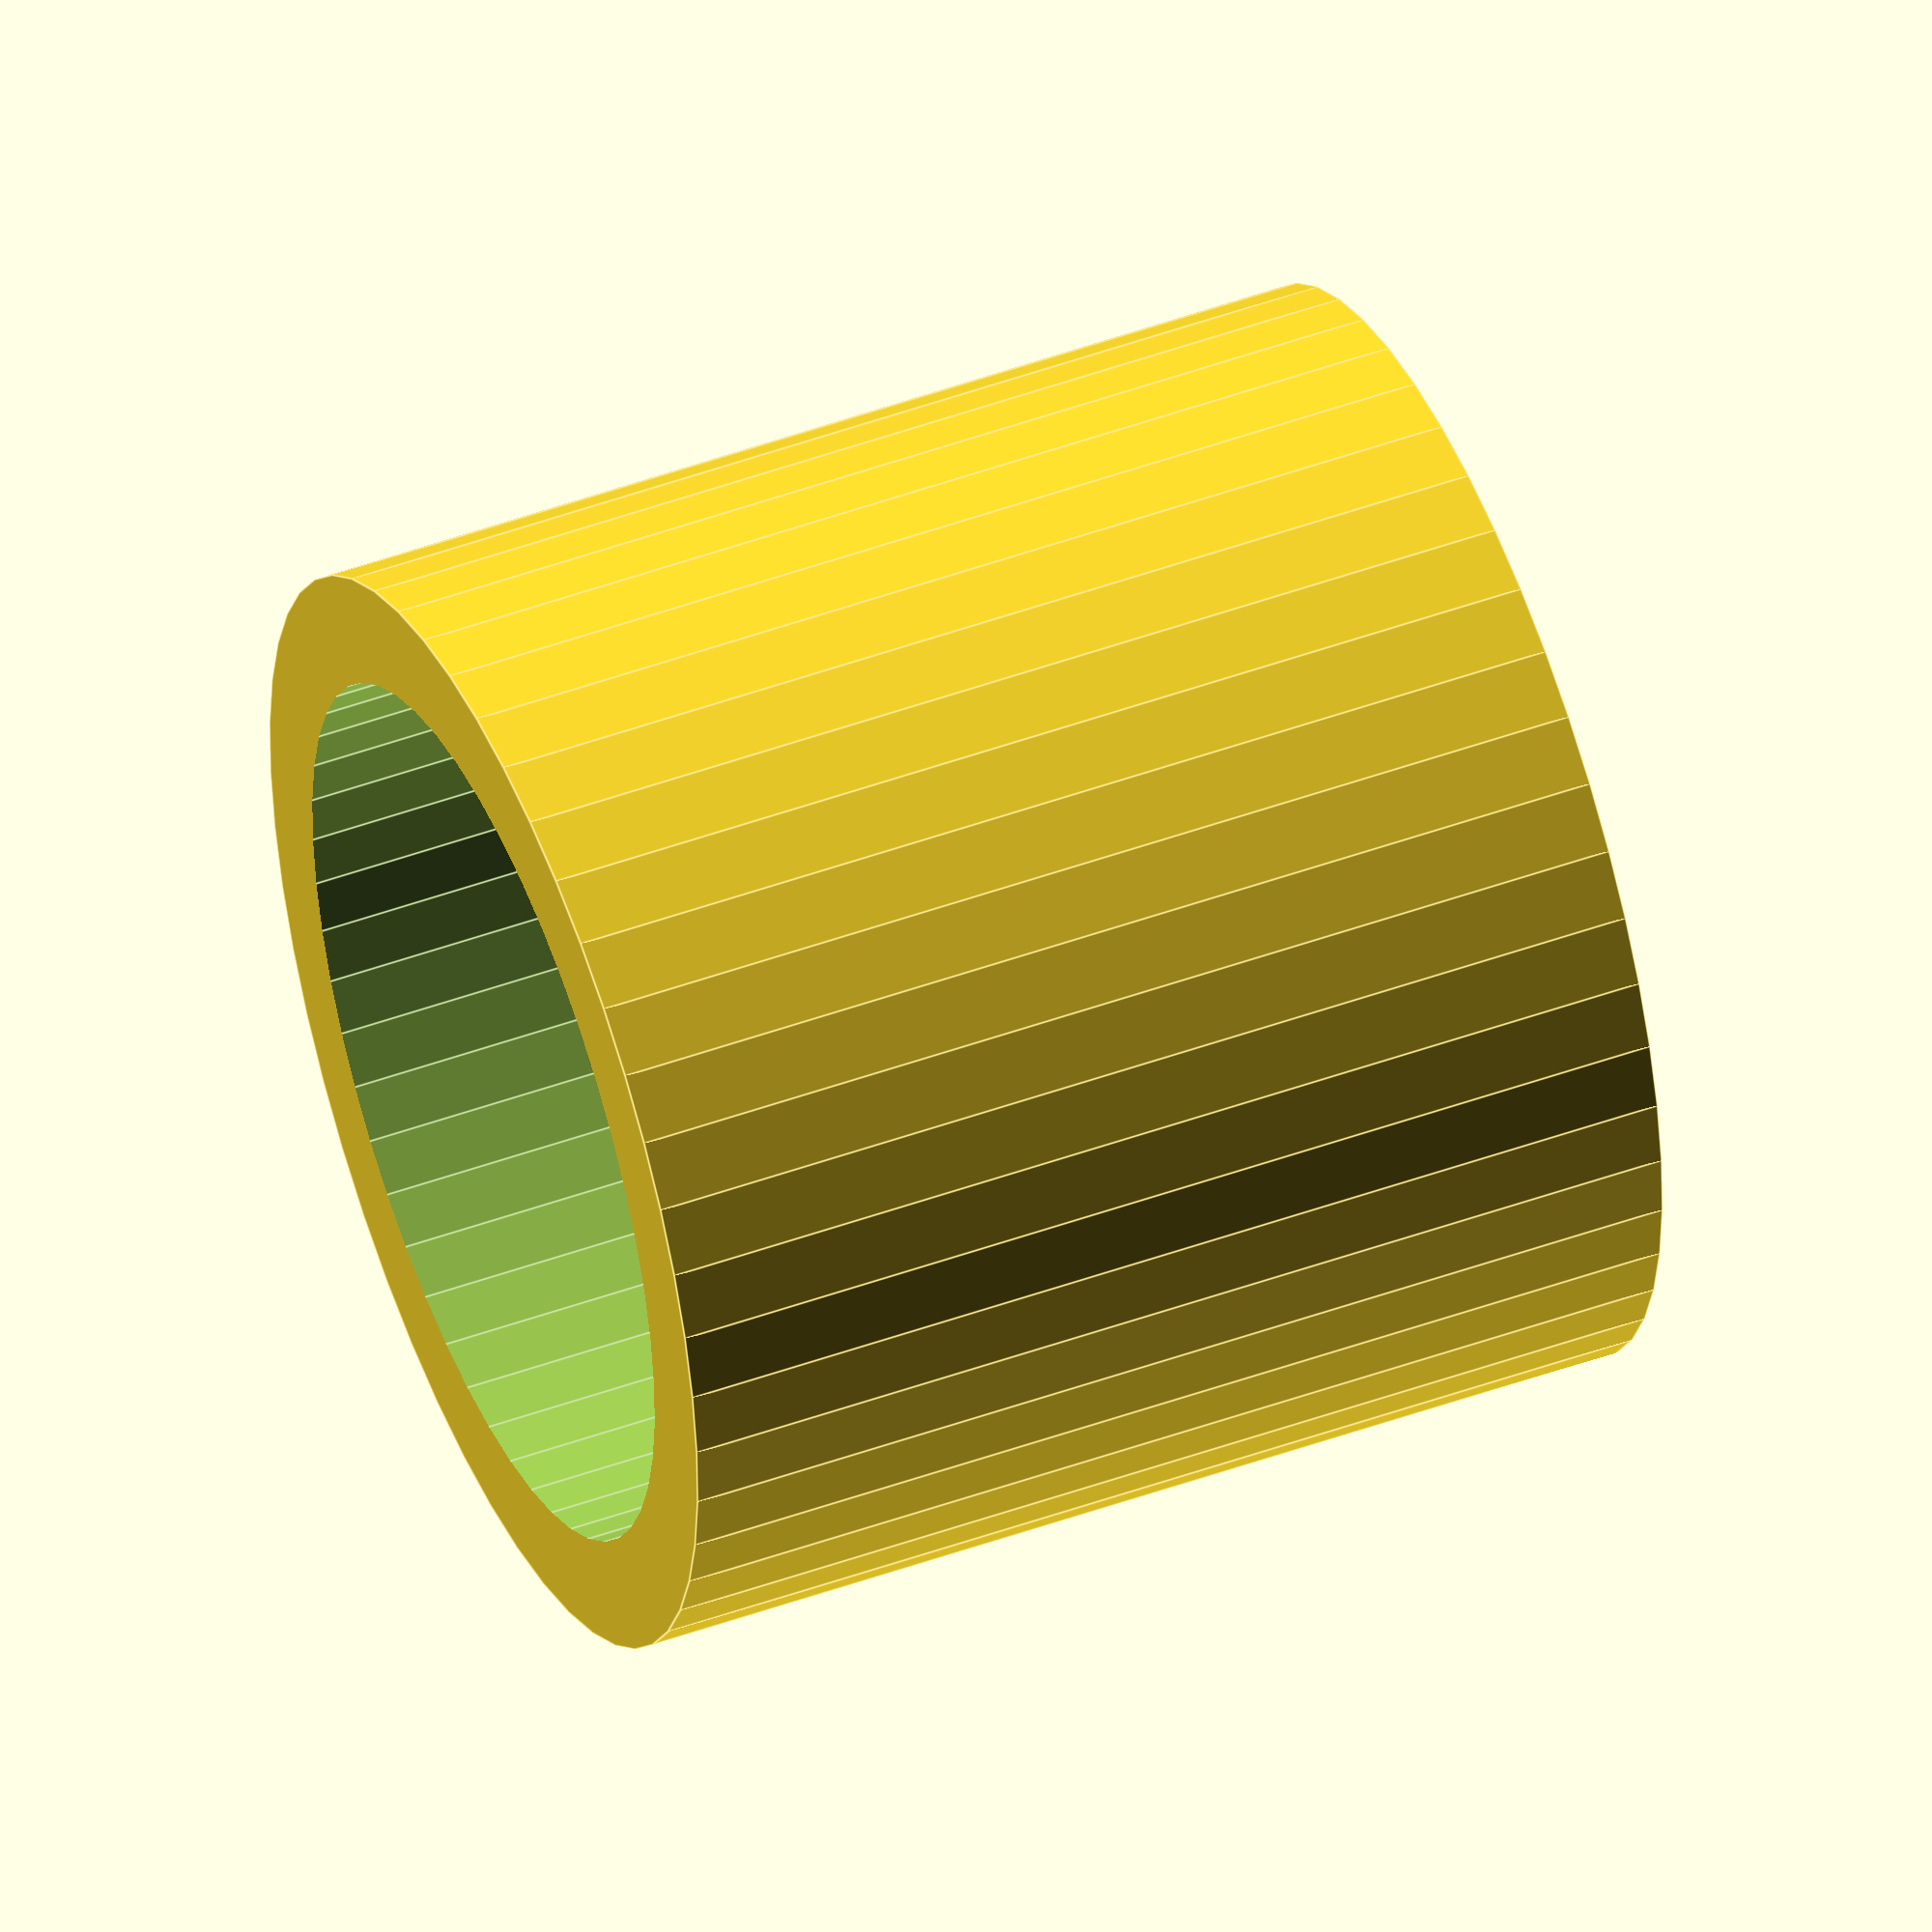
<openscad>
$fn = 50;


difference() {
	union() {
		translate(v = [0, 0, -3.5000000000]) {
			cylinder(h = 7, r = 3.7500000000);
		}
	}
	union() {
		translate(v = [0, 0, -100.0000000000]) {
			cylinder(h = 200, r = 3.0000000000);
		}
	}
}
</openscad>
<views>
elev=133.0 azim=163.8 roll=292.5 proj=o view=edges
</views>
